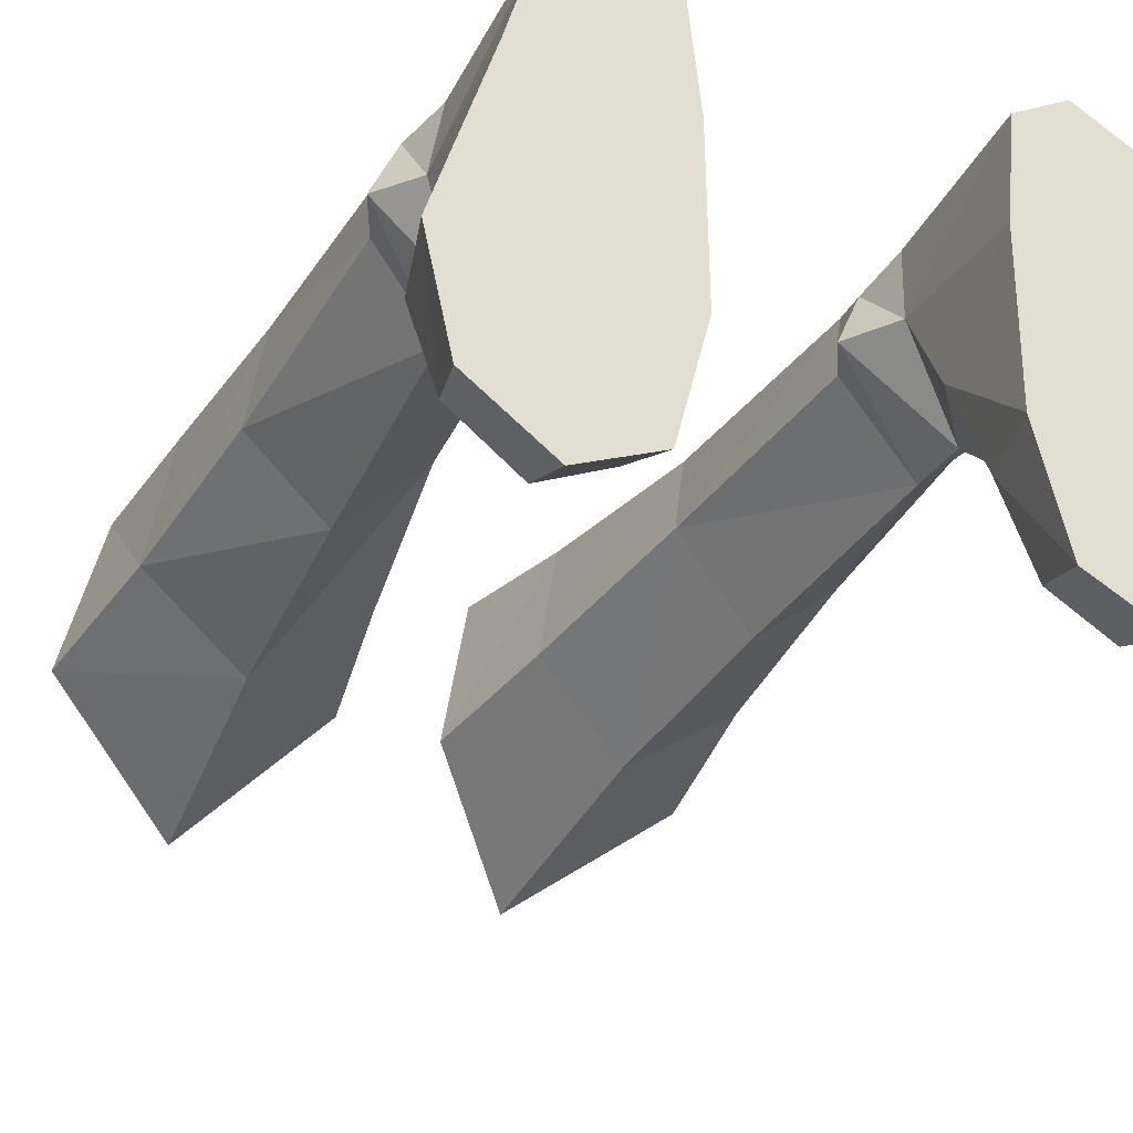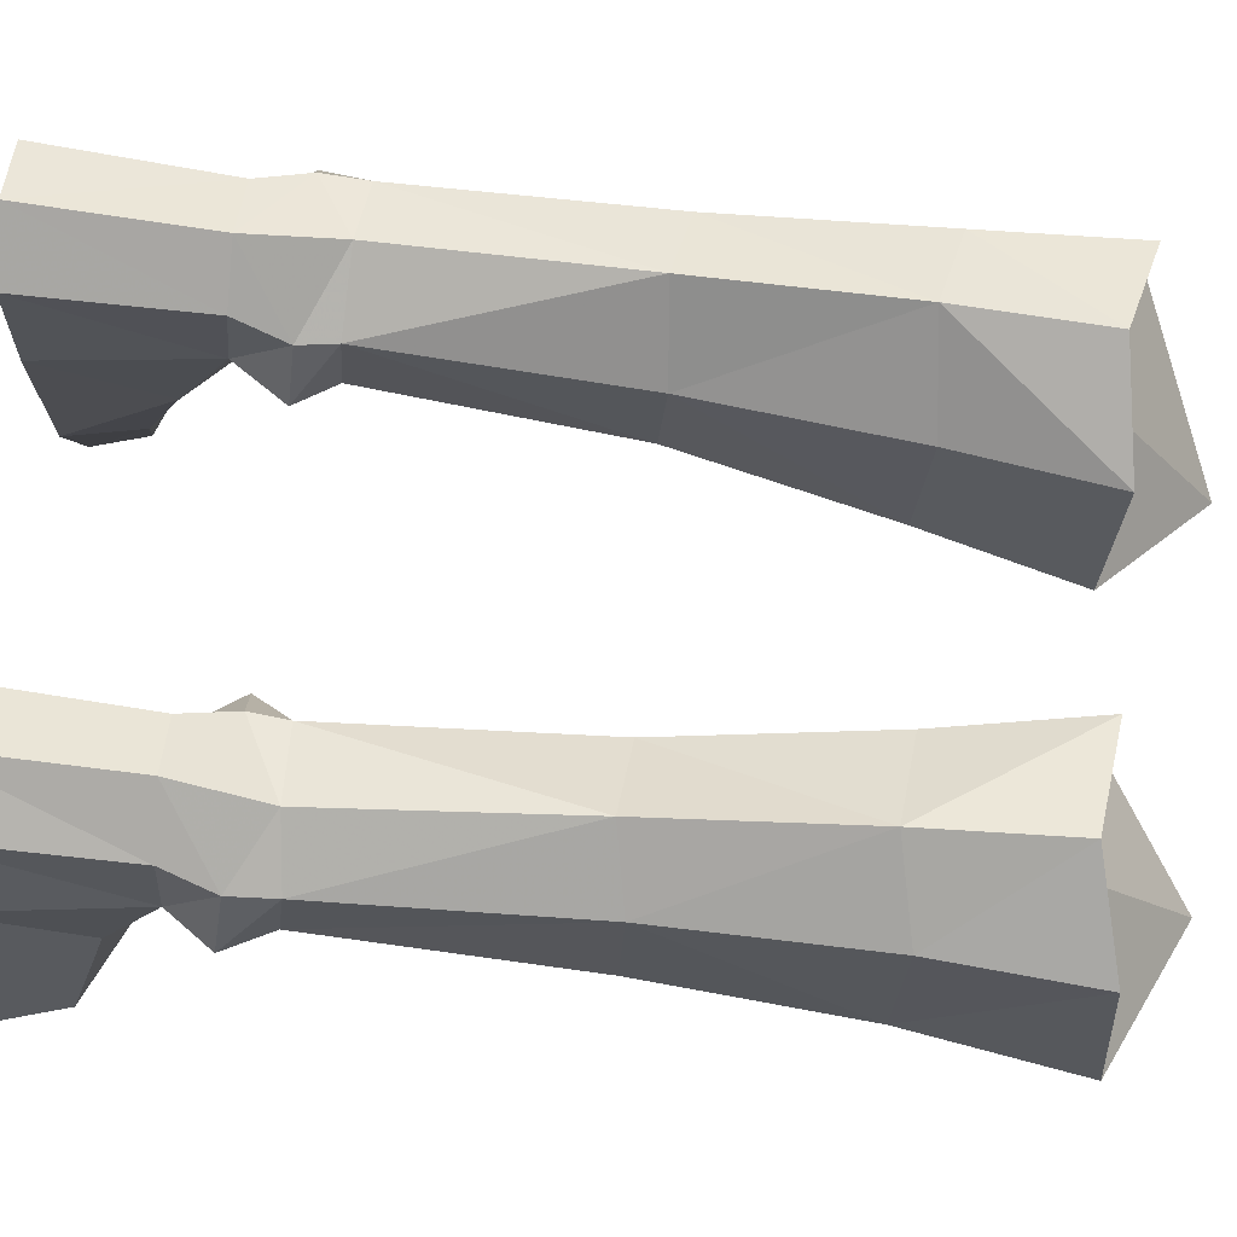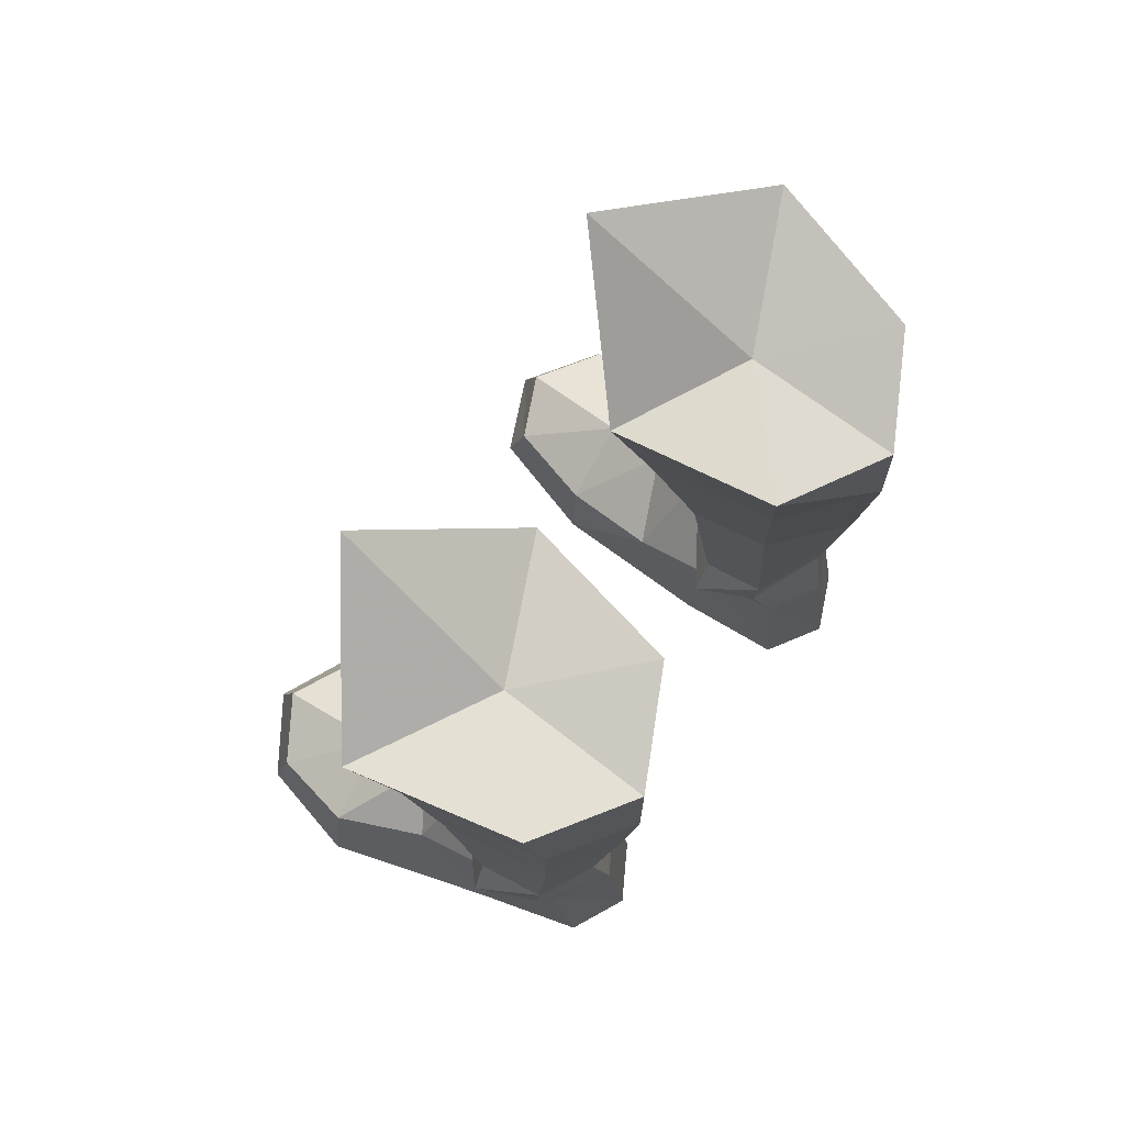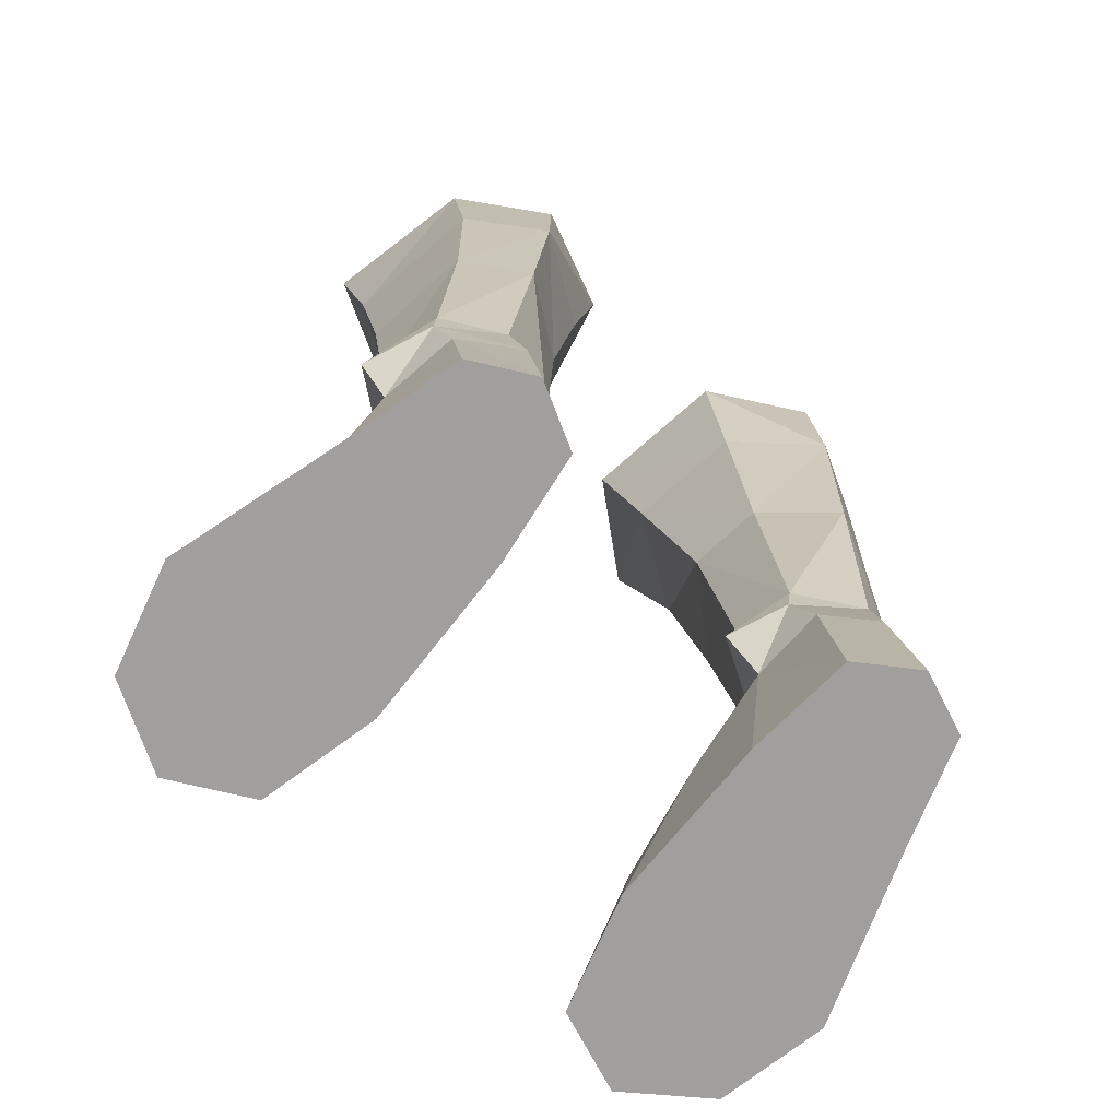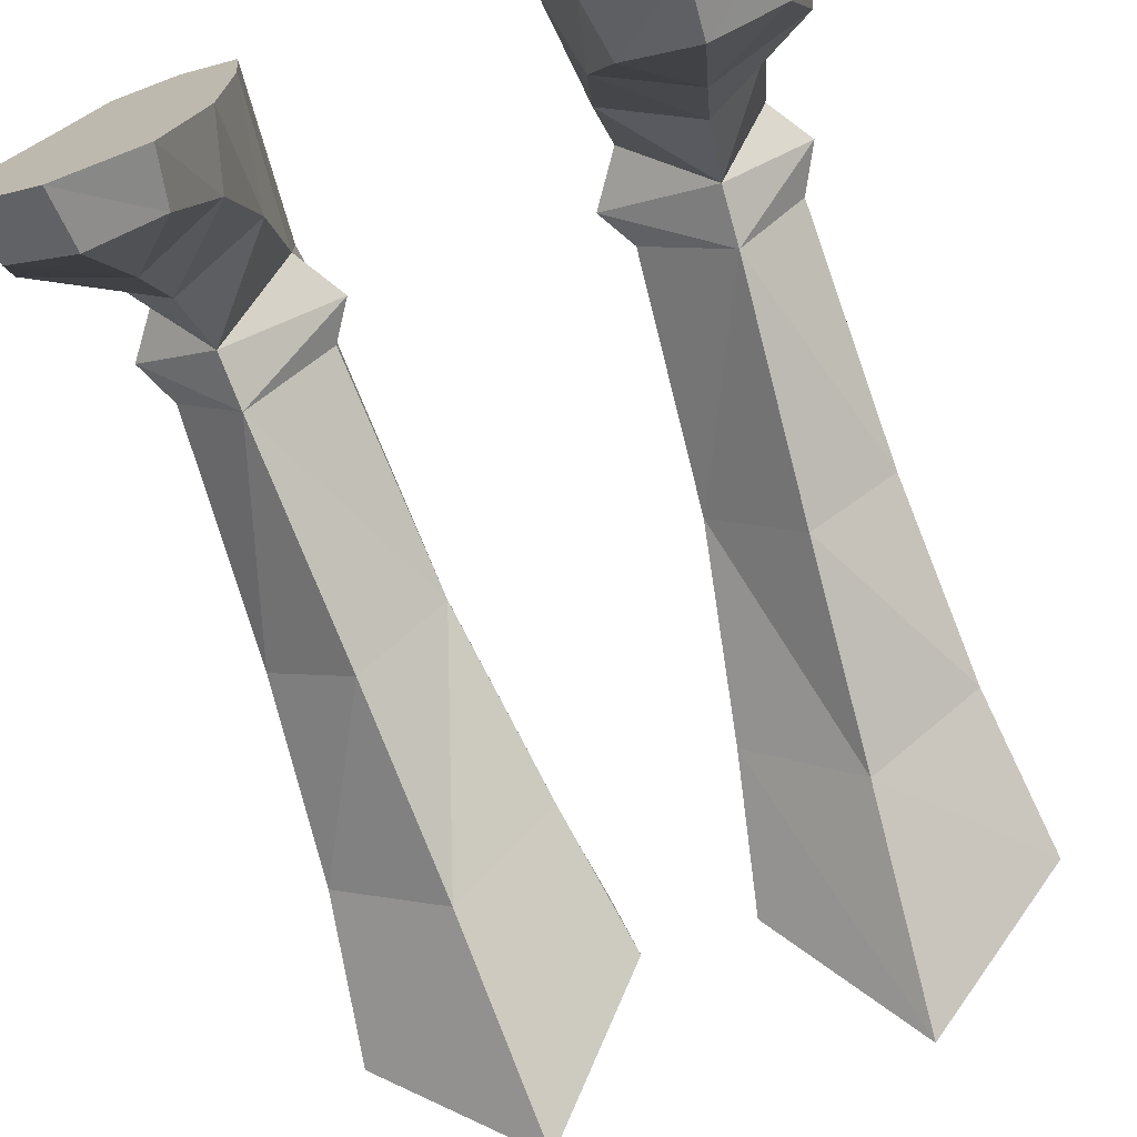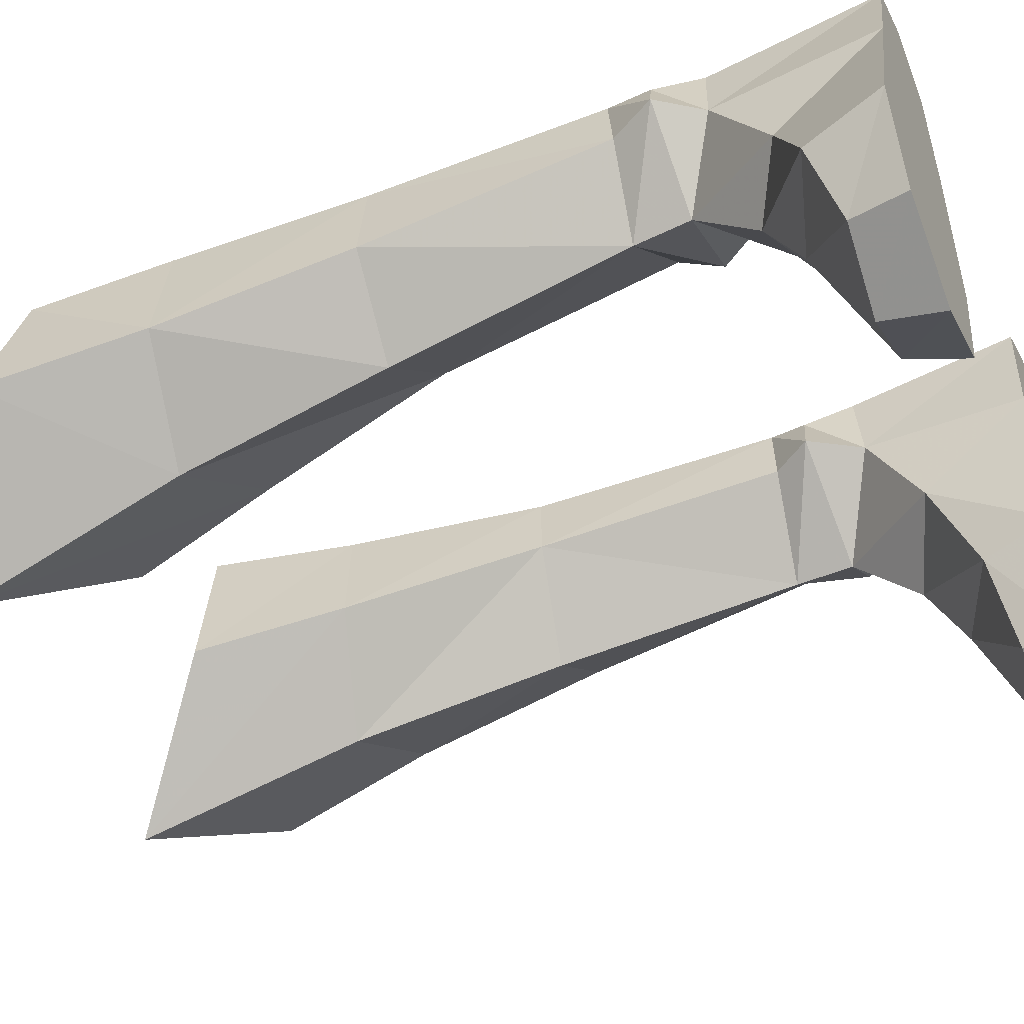
<metadata>
{"format":"obj","ext":"obj","renderer":"f3d","projection":"perspective","resolution":1024,"background":"white","views":[{"elev":-30.6,"azim":152.5,"up":"+Y"},{"elev":74.3,"azim":-84.5,"up":"+Y"},{"elev":77.3,"azim":126.3,"up":"+Z"},{"elev":-71.3,"azim":141.9,"up":"+Z"},{"elev":-72.4,"azim":-161.5,"up":"+Y"},{"elev":-49.0,"azim":113.2,"up":"+Y"}]}
</metadata>
<code>
g taoist_shoe_female_130005
v -6.182 1.489 5.709
v -7.718 3.49 4.596
v -8.062 0.9078 3.018
v -6.365 -0.1922 3.969
v -4.167 -1.939 1.922
v -4.884 -4.628 1.522
v -4.595 -5.04 -0.03033
v -3.694 -1.672 -0.03034
v -9.185 -1.731 2.162
v -6.545 -2.122 2.977
v -9.134 -4.583 -0.02975
v -6.869 -6.075 -0.03002
v -6.785 -5.516 1.617
v -8.711 -4.296 1.501
v -9.86 -1.484 -0.02976
v -8.276 3.427 -0.02978
v -8.276 3.427 -0.02978
v -3.735 3.16 -0.03034
v -3.694 -1.672 -0.03034
v -9.86 -1.484 -0.02976
v -7.382 6.445 -0.02985
v -4.07 6.237 -0.03022
v -7.382 6.445 -0.02985
v -7.298 5.669 4.695
v -5.704 7.222 -0.03005
v -5.697 6.567 4.662
v -4.07 6.237 -0.03022
v -4.231 5.68 4.629
v -4.051 3.581 4.433
v -3.735 3.16 -0.03034
v -3.948 0.9371 3.033
v -4.595 -5.04 -0.03033
v -9.134 -4.583 -0.02975
v -7.502 5.535 13.96
v -8.064 2.456 13.87
v -8.405 1.62 19.45
v -7.633 5.601 19.59
v -3.666 4.978 13.78
v -2.991 5.123 19.38
v -2.339 1.741 19.14
v -3.29 2.823 13.61
v -9.015 0.7676 24.02
v -5.257 -0.4425 20.02
v -4.812 -2.252 26.24
v -1.519 0.9177 23.28
v -7.91 5.237 23.68
v -5.245 6.845 22.92
v -5.409 6.978 19.06
v -2.333 5.311 23.42
v -5.646 0.5148 14.04
v -7.648 5.3 7.218
v -7.713 5.336 6.025
v -8.555 3.508 5.784
v -7.932 3.391 7.005
v -5.655 6.621 13.6
v -3.14 3.515 5.823
v -3.913 5.146 5.982
v -4.028 5.196 6.969
v -3.793 3.437 6.867
v -7.298 5.669 4.695
v -7.718 3.49 4.596
v -4.051 3.581 4.433
v -4.231 5.68 4.629
v -6.108 1.369 7.277
v -5.977 6.108 7.059
v -5.704 7.222 -0.03005
v -6.869 -6.075 -0.03002
v -6.182 1.489 5.709
v -5.697 6.567 4.662
v -4.812 -2.252 26.24
v -5.168 2.626 23.02
v -9.015 0.7676 24.02
v -1.519 0.9177 23.28
v -7.91 5.237 23.68
v -5.245 6.845 22.92
v -2.333 5.311 23.42
v 6.171 1.489 5.709
v 6.354 -0.1922 3.969
v 8.052 0.9079 3.018
v 7.708 3.49 4.596
v 4.157 -1.939 1.922
v 3.683 -1.672 -0.03034
v 4.585 -5.04 -0.03034
v 4.874 -4.628 1.522
v 9.175 -1.731 2.162
v 6.535 -2.122 2.977
v 9.123 -4.583 -0.02975
v 8.7 -4.296 1.501
v 6.774 -5.516 1.617
v 6.859 -6.075 -0.03002
v 9.85 -1.484 -0.02975
v 8.266 3.427 -0.02977
v 8.266 3.427 -0.02977
v 9.85 -1.484 -0.02975
v 3.683 -1.672 -0.03034
v 3.725 3.16 -0.03035
v 4.06 6.237 -0.03023
v 7.372 6.445 -0.02985
v 7.372 6.445 -0.02985
v 7.287 5.669 4.695
v 5.694 7.222 -0.03005
v 5.687 6.567 4.662
v 4.06 6.237 -0.03023
v 3.725 3.16 -0.03035
v 4.041 3.581 4.433
v 4.221 5.68 4.629
v 3.938 0.9371 3.033
v 9.123 -4.583 -0.02975
v 4.585 -5.04 -0.03034
v 7.492 5.535 13.96
v 7.622 5.601 19.59
v 8.395 1.62 19.45
v 8.053 2.457 13.87
v 3.655 4.978 13.78
v 3.28 2.823 13.61
v 2.329 1.741 19.14
v 2.981 5.123 19.38
v 9.005 0.7677 24.02
v 4.802 -2.252 26.24
v 5.247 -0.4425 20.02
v 1.509 0.9176 23.28
v 7.899 5.237 23.68
v 5.235 6.845 22.92
v 5.399 6.978 19.06
v 2.322 5.311 23.42
v 5.636 0.5149 14.04
v 7.638 5.3 7.218
v 7.922 3.391 7.005
v 8.545 3.508 5.784
v 7.702 5.336 6.025
v 5.645 6.621 13.6
v 3.13 3.515 5.823
v 3.782 3.437 6.867
v 4.017 5.196 6.969
v 3.902 5.146 5.982
v 7.708 3.49 4.596
v 7.287 5.669 4.695
v 4.041 3.581 4.433
v 4.221 5.68 4.629
v 6.098 1.369 7.277
v 5.966 6.108 7.059
v 5.694 7.222 -0.03005
v 6.859 -6.075 -0.03002
v 6.171 1.489 5.709
v 5.687 6.567 4.662
v 4.802 -2.252 26.24
v 9.005 0.7677 24.02
v 5.158 2.626 23.02
v 1.509 0.9176 23.28
v 7.899 5.237 23.68
v 5.235 6.845 22.92
v 2.322 5.311 23.42
f 1 2 3
f 3 4 1
f 5 6 7
f 7 8 5
f 9 10 4
f 4 3 9
f 11 12 13
f 13 14 11
f 15 9 3
f 3 16 15
f 17 18 19
f 19 20 17
f 18 17 21
f 21 22 18
f 23 16 2
f 2 24 23
f 25 23 24
f 24 26 25
f 27 28 29
f 29 30 27
f 1 4 31
f 31 29 1
f 12 7 6
f 6 13 12
f 15 11 14
f 14 9 15
f 20 19 32
f 32 33 20
f 14 13 10
f 10 9 14
f 5 31 4
f 4 10 5
f 8 30 31
f 31 5 8
f 10 13 6
f 6 5 10
f 34 35 36
f 36 37 34
f 38 39 40
f 40 41 38
f 42 36 43
f 43 44 42
f 44 43 40
f 40 45 44
f 46 37 36
f 36 42 46
f 47 48 37
f 37 46 47
f 45 40 39
f 39 49 45
f 49 39 48
f 48 47 49
f 28 27 25
f 25 26 28
f 50 43 36
f 36 35 50
f 43 50 41
f 41 40 43
f 51 52 53
f 53 54 51
f 34 37 48
f 48 55 34
f 56 57 58
f 58 59 56
f 48 39 38
f 38 55 48
f 52 60 61
f 61 53 52
f 62 63 57
f 57 56 62
f 64 50 35
f 35 54 64
f 54 35 34
f 34 51 54
f 51 34 55
f 55 65 51
f 55 38 58
f 58 65 55
f 58 38 41
f 41 59 58
f 41 50 64
f 64 59 41
f 21 66 22
f 31 30 29
f 2 16 3
f 67 33 32
f 61 68 53
f 68 62 56
f 60 52 69
f 69 65 57
f 53 68 64
f 53 64 54
f 68 56 64
f 64 56 59
f 65 52 51
f 69 52 65
f 57 65 58
f 69 57 63
f 70 71 72
f 73 71 70
f 72 71 74
f 75 71 76
f 76 71 73
f 74 71 75
f 77 78 79
f 79 80 77
f 81 82 83
f 83 84 81
f 85 79 78
f 78 86 85
f 87 88 89
f 89 90 87
f 91 92 79
f 79 85 91
f 93 94 95
f 95 96 93
f 96 97 98
f 98 93 96
f 99 100 80
f 80 92 99
f 101 102 100
f 100 99 101
f 103 104 105
f 105 106 103
f 77 105 107
f 107 78 77
f 90 89 84
f 84 83 90
f 91 85 88
f 88 87 91
f 94 108 109
f 109 95 94
f 88 85 86
f 86 89 88
f 81 86 78
f 78 107 81
f 82 81 107
f 107 104 82
f 86 81 84
f 84 89 86
f 110 111 112
f 112 113 110
f 114 115 116
f 116 117 114
f 118 119 120
f 120 112 118
f 119 121 116
f 116 120 119
f 122 118 112
f 112 111 122
f 123 122 111
f 111 124 123
f 121 125 117
f 117 116 121
f 125 123 124
f 124 117 125
f 106 102 101
f 101 103 106
f 126 113 112
f 112 120 126
f 120 116 115
f 115 126 120
f 127 128 129
f 129 130 127
f 110 131 124
f 124 111 110
f 132 133 134
f 134 135 132
f 124 131 114
f 114 117 124
f 130 129 136
f 136 137 130
f 138 132 135
f 135 139 138
f 140 128 113
f 113 126 140
f 128 127 110
f 110 113 128
f 127 141 131
f 131 110 127
f 131 141 134
f 134 114 131
f 134 133 115
f 115 114 134
f 115 133 140
f 140 126 115
f 98 97 142
f 107 105 104
f 80 79 92
f 143 109 108
f 136 129 144
f 144 132 138
f 137 145 130
f 145 135 141
f 129 140 144
f 129 128 140
f 144 140 132
f 140 133 132
f 141 127 130
f 145 141 130
f 135 134 141
f 145 139 135
f 146 147 148
f 149 146 148
f 147 150 148
f 151 152 148
f 152 149 148
f 150 151 148

</code>
